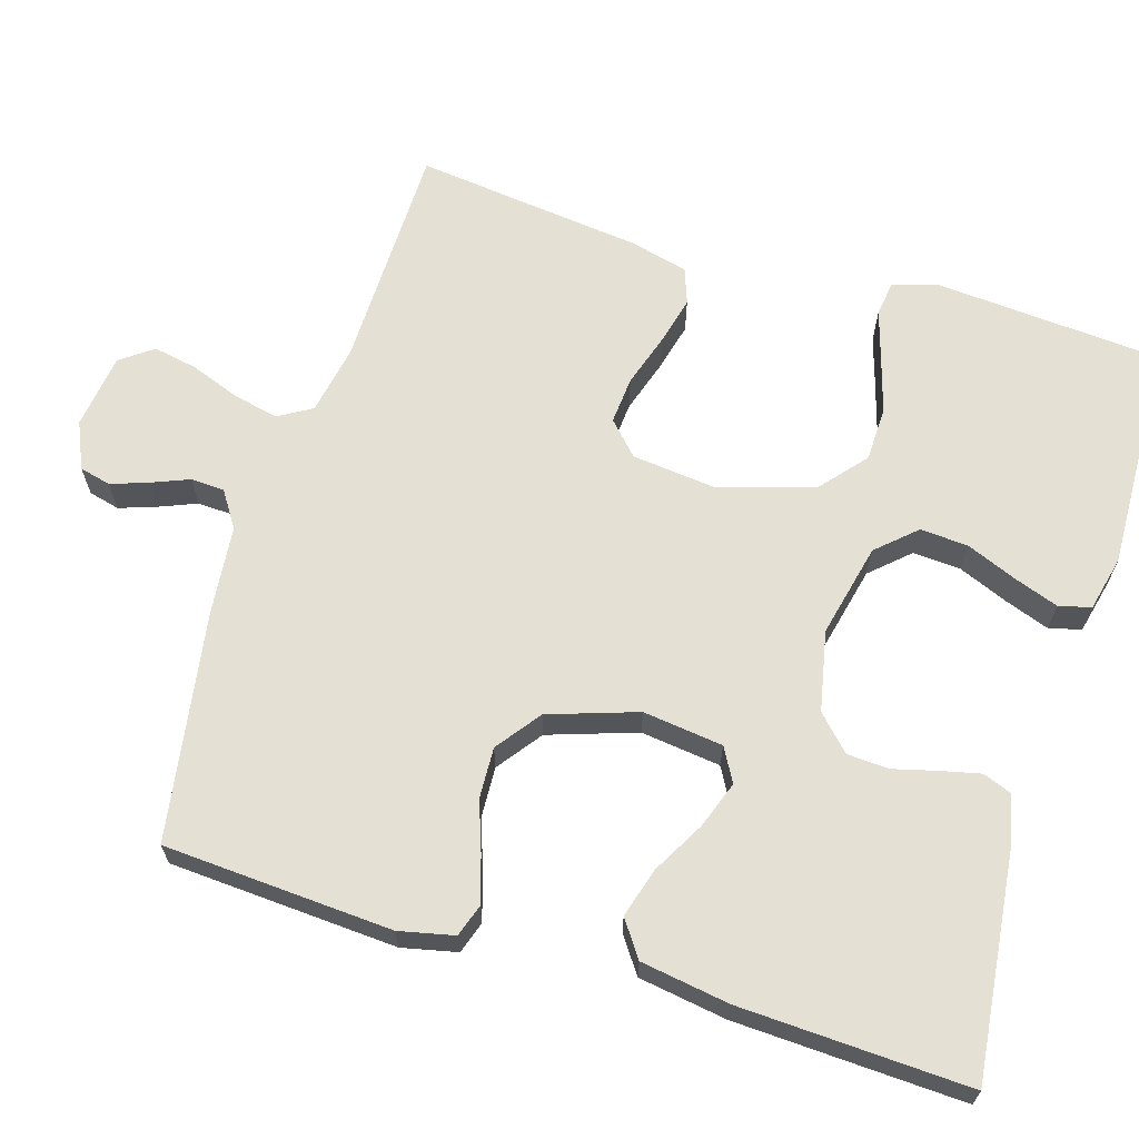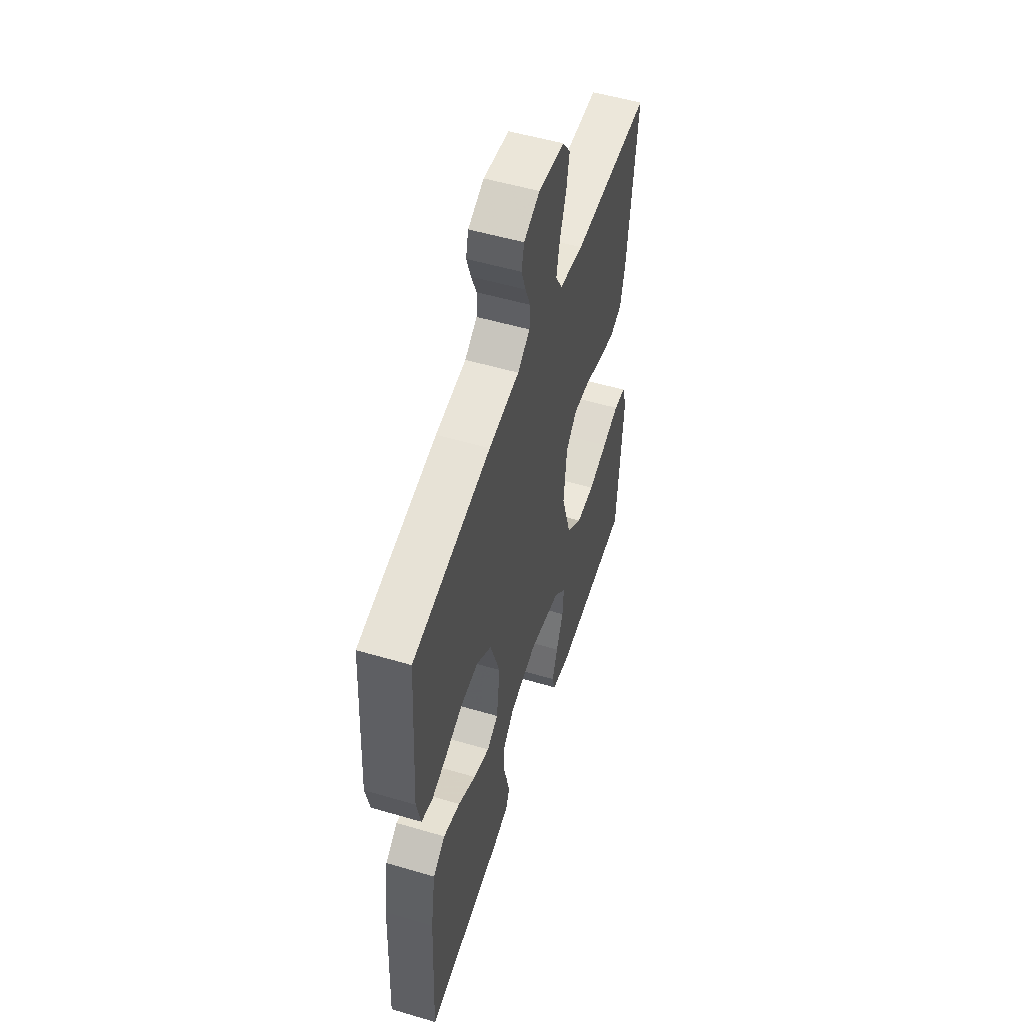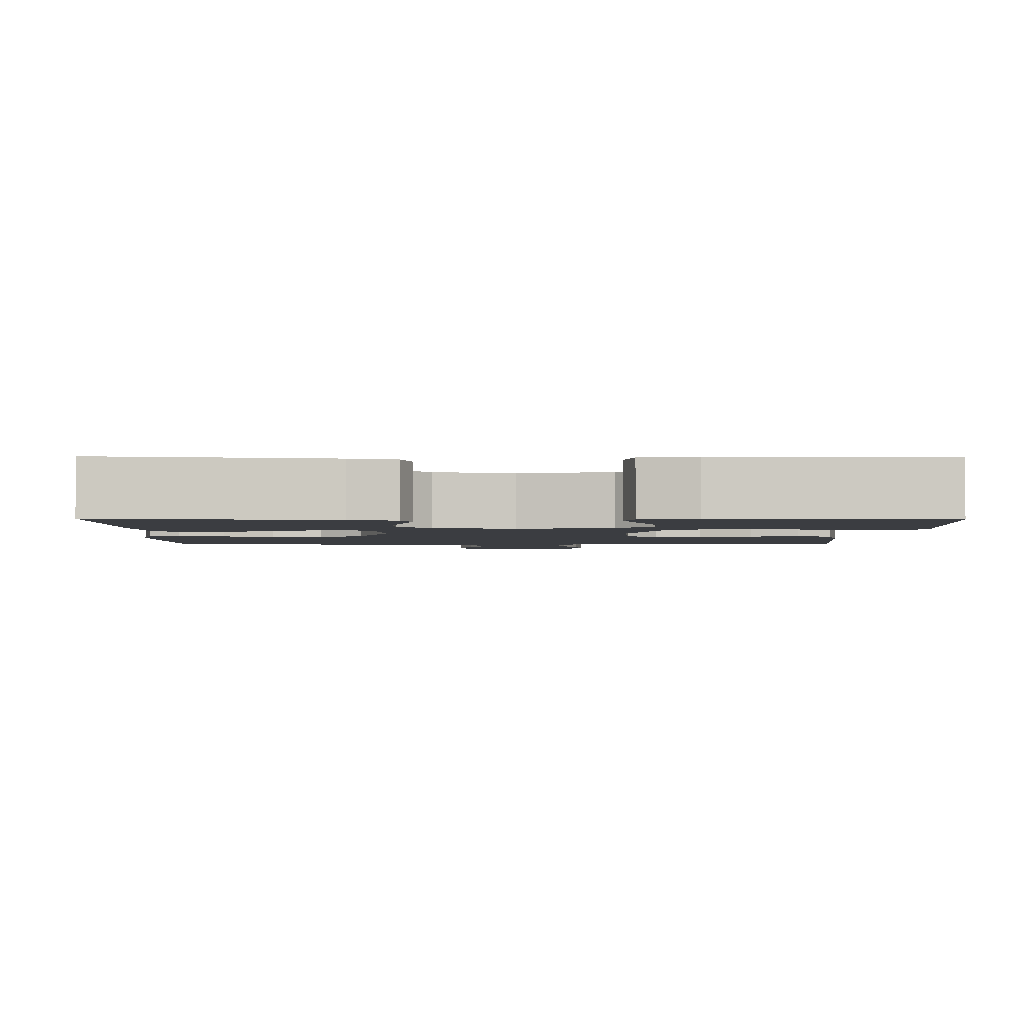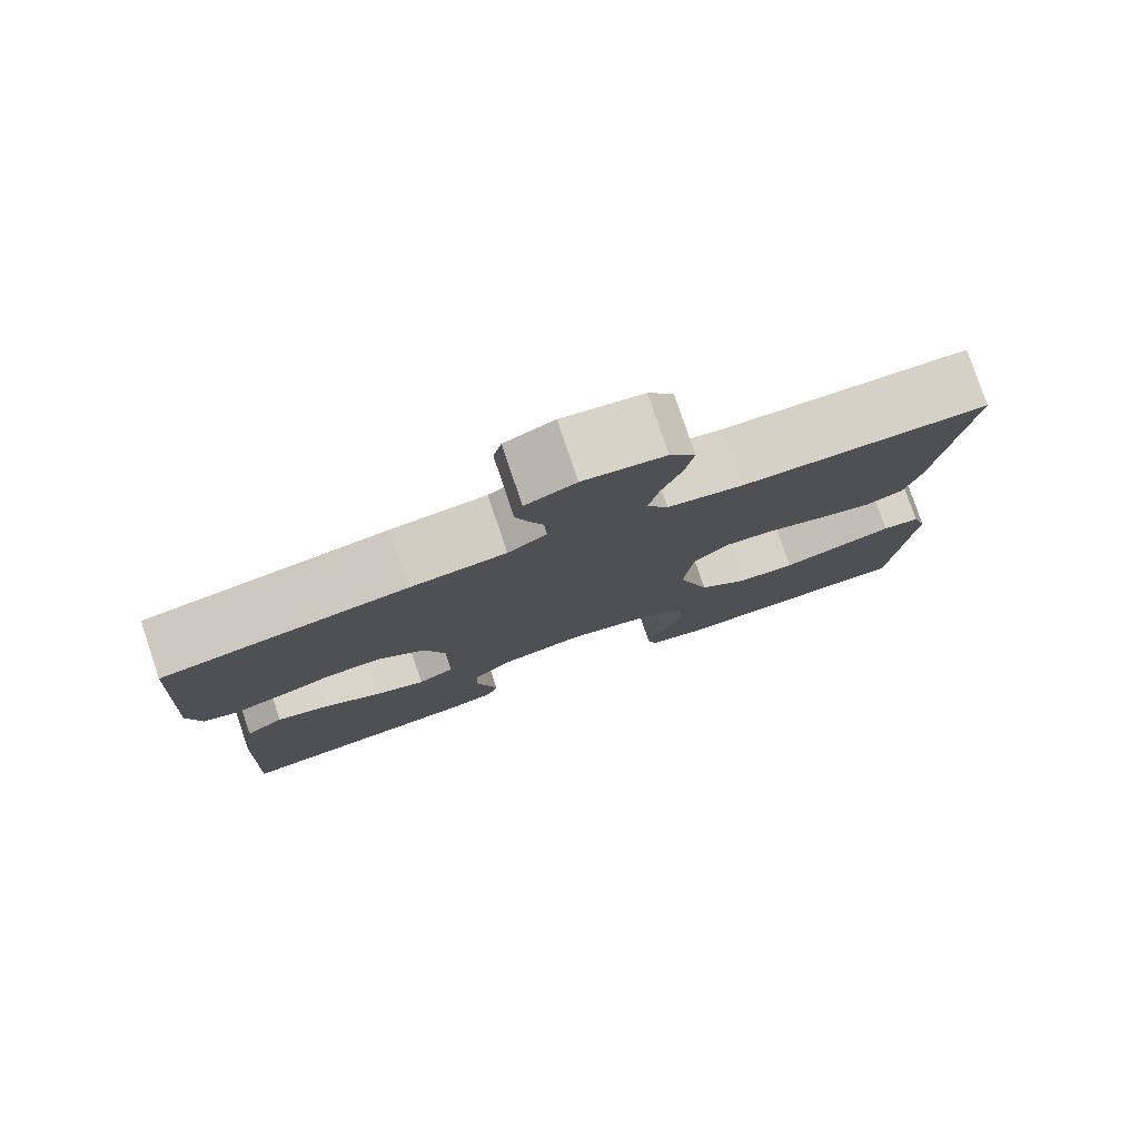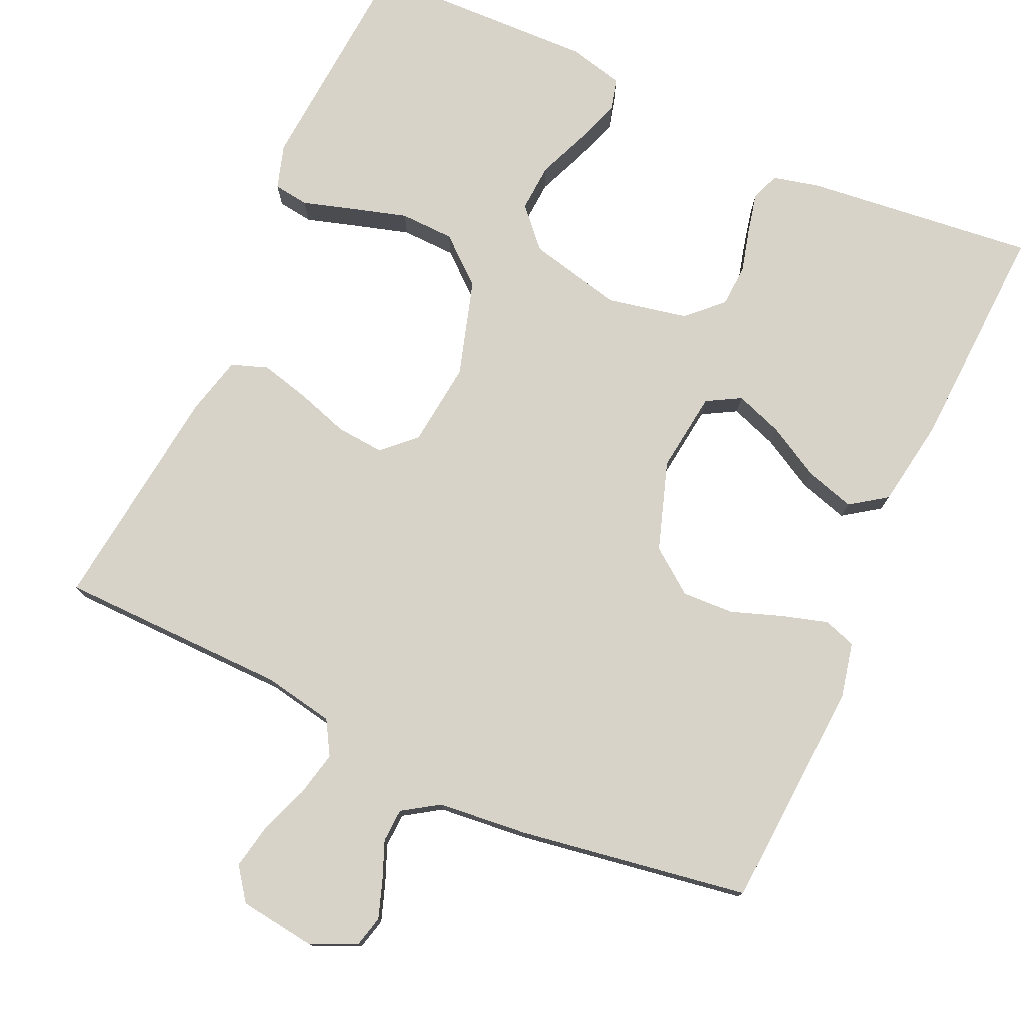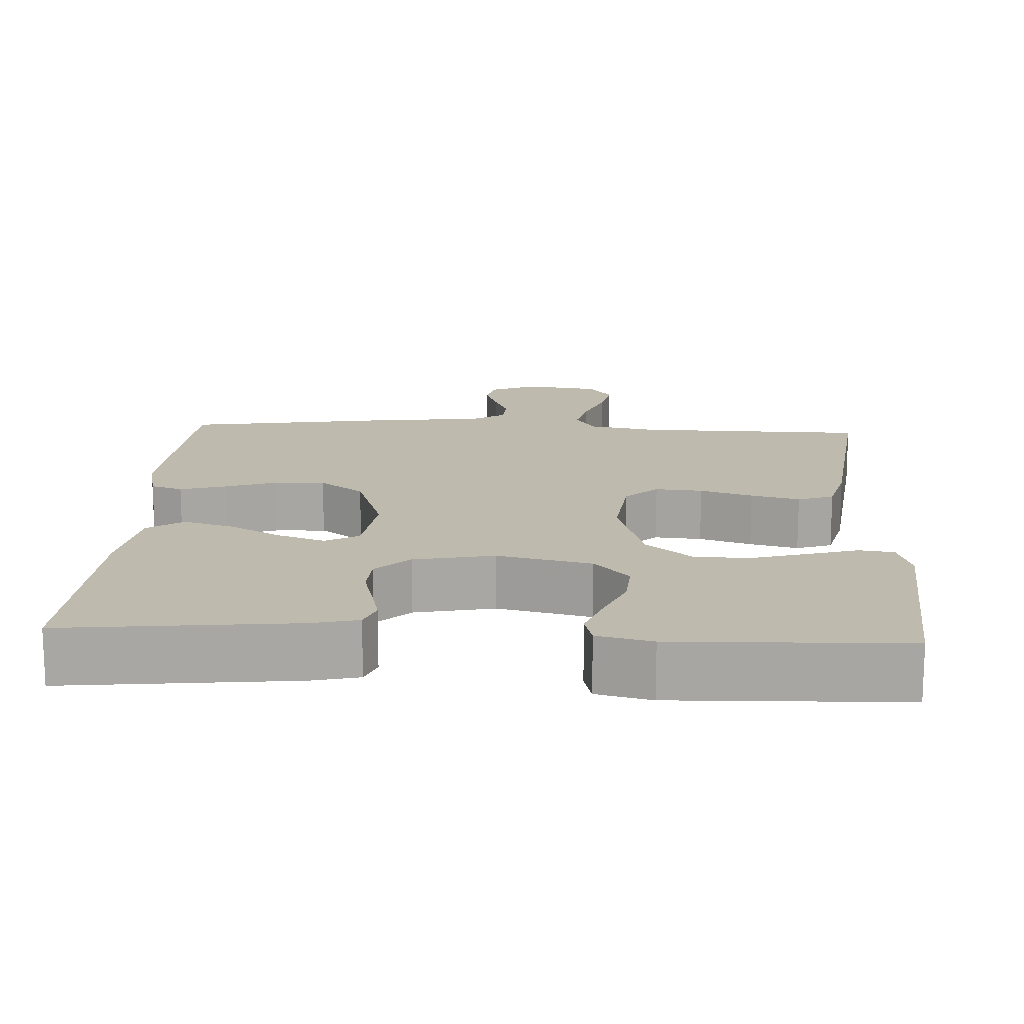
<metadata>
{"format":"obj","ext":"obj","renderer":"f3d","projection":"perspective","resolution":1024,"background":"white","views":[{"elev":65.5,"azim":107.1,"up":"+Y"},{"elev":53.2,"azim":107.5,"up":"+Z"},{"elev":-2.4,"azim":178.8,"up":"+Y"},{"elev":79.2,"azim":161.4,"up":"+Z"},{"elev":77.1,"azim":24.6,"up":"+Y"},{"elev":15.6,"azim":-176.9,"up":"+Y"}]}
</metadata>
<code>
v -0.5 0.07 0.5
v -0.2 0.07 0.504
v -0.108 0.07 0.521
v -0.082 0.07 0.565
v -0.095 0.07 0.624
v -0.119 0.07 0.689
v -0.13 0.07 0.747
v -0.099 0.07 0.789
v 0 0.07 0.802
v 0.061 0.07 0.775
v 0.071 0.07 0.734
v 0.054 0.07 0.685
v 0.034 0.07 0.636
v 0.036 0.07 0.592
v 0.083 0.07 0.561
v 0.2 0.07 0.549
v 0.5 0.07 0.5
v 0.518 0.07 0.2
v 0.502 0.07 0.128
v 0.46 0.07 0.114
v 0.4 0.07 0.132
v 0.333 0.07 0.156
v 0.266 0.07 0.159
v 0.208 0.07 0.116
v 0.169 0.07 0
v 0.182 0.07 -0.105
v 0.226 0.07 -0.13
v 0.288 0.07 -0.108
v 0.357 0.07 -0.07
v 0.422 0.07 -0.051
v 0.469 0.07 -0.084
v 0.487 0.07 -0.2
v 0.5 0.07 -0.5
v 0.2 0.07 -0.466
v 0.139 0.07 -0.451
v 0.125 0.07 -0.414
v 0.137 0.07 -0.362
v 0.152 0.07 -0.305
v 0.149 0.07 -0.25
v 0.105 0.07 -0.207
v 0 0.07 -0.185
v -0.123 0.07 -0.213
v -0.169 0.07 -0.263
v -0.165 0.07 -0.326
v -0.138 0.07 -0.392
v -0.117 0.07 -0.451
v -0.128 0.07 -0.493
v -0.2 0.07 -0.51
v -0.5 0.07 -0.5
v -0.522 0.07 -0.2
v -0.504 0.07 -0.142
v -0.458 0.07 -0.136
v -0.393 0.07 -0.156
v -0.319 0.07 -0.178
v -0.248 0.07 -0.176
v -0.188 0.07 -0.125
v -0.15 0.07 0
v -0.162 0.07 0.11
v -0.204 0.07 0.15
v -0.266 0.07 0.145
v -0.335 0.07 0.123
v -0.399 0.07 0.107
v -0.446 0.07 0.124
v -0.465 0.07 0.2
v -0.5 0 0.5
v -0.2 0 0.504
v -0.108 0 0.521
v -0.082 0 0.565
v -0.095 0 0.624
v -0.119 0 0.689
v -0.13 0 0.747
v -0.099 0 0.789
v 0 0 0.802
v 0.061 0 0.775
v 0.071 0 0.734
v 0.054 0 0.685
v 0.034 0 0.636
v 0.036 0 0.592
v 0.083 0 0.561
v 0.2 0 0.549
v 0.5 0 0.5
v 0.518 0 0.2
v 0.502 0 0.128
v 0.46 0 0.114
v 0.4 0 0.132
v 0.333 0 0.156
v 0.266 0 0.159
v 0.208 0 0.116
v 0.169 0 0
v 0.182 0 -0.105
v 0.226 0 -0.13
v 0.288 0 -0.108
v 0.357 0 -0.07
v 0.422 0 -0.051
v 0.469 0 -0.084
v 0.487 0 -0.2
v 0.5 0 -0.5
v 0.2 0 -0.466
v 0.139 0 -0.451
v 0.125 0 -0.414
v 0.137 0 -0.362
v 0.152 0 -0.305
v 0.149 0 -0.25
v 0.105 0 -0.207
v 0 0 -0.185
v -0.123 0 -0.213
v -0.169 0 -0.263
v -0.165 0 -0.326
v -0.138 0 -0.392
v -0.117 0 -0.451
v -0.128 0 -0.493
v -0.2 0 -0.51
v -0.5 0 -0.5
v -0.522 0 -0.2
v -0.504 0 -0.142
v -0.458 0 -0.136
v -0.393 0 -0.156
v -0.319 0 -0.178
v -0.248 0 -0.176
v -0.188 0 -0.125
v -0.15 0 0
v -0.162 0 0.11
v -0.204 0 0.15
v -0.266 0 0.145
v -0.335 0 0.123
v -0.399 0 0.107
v -0.446 0 0.124
v -0.465 0 0.2
f 64 1 2
f 63 64 2
f 62 63 2
f 61 62 2
f 60 61 2
f 59 60 2 3
f 58 59 3 4
f 57 58 4
f 51 52 53
f 50 51 53
f 49 50 53
f 48 49 53
f 47 48 53
f 46 47 53
f 45 46 53
f 44 45 53
f 43 44 53 54
f 42 43 54 55
f 36 37 38
f 35 36 38
f 34 35 38
f 33 34 38
f 32 33 38
f 31 32 38
f 30 31 38
f 29 30 38
f 28 29 38
f 27 28 38 39
f 26 27 39 40
f 20 21 22
f 19 20 22
f 18 19 22
f 17 18 22
f 16 17 22
f 15 16 22
f 14 15 22 23
f 11 12 13
f 10 11 13
f 9 10 13
f 8 9 13
f 7 8 13
f 6 7 13
f 5 6 13
f 4 5 13 14
f 14 23 24
f 4 14 24
f 57 4 24
f 41 42 55 56
f 41 56 57
f 40 41 57
f 26 40 57
f 25 26 57
f 24 25 57
f 66 65 128
f 66 128 127
f 66 127 126
f 66 126 125
f 66 125 124
f 67 66 124 123
f 68 67 123 122
f 68 122 121
f 117 116 115
f 117 115 114
f 117 114 113
f 117 113 112
f 117 112 111
f 117 111 110
f 117 110 109
f 117 109 108
f 118 117 108 107
f 119 118 107 106
f 102 101 100
f 102 100 99
f 102 99 98
f 102 98 97
f 102 97 96
f 102 96 95
f 102 95 94
f 102 94 93
f 102 93 92
f 103 102 92 91
f 104 103 91 90
f 86 85 84
f 86 84 83
f 86 83 82
f 86 82 81
f 86 81 80
f 86 80 79
f 87 86 79 78
f 77 76 75
f 77 75 74
f 77 74 73
f 77 73 72
f 77 72 71
f 77 71 70
f 77 70 69
f 78 77 69 68
f 88 87 78
f 88 78 68
f 88 68 121
f 120 119 106 105
f 121 120 105
f 121 105 104
f 121 104 90
f 121 90 89
f 121 89 88
f 1 65 66 2
f 2 66 67 3
f 3 67 68 4
f 4 68 69 5
f 5 69 70 6
f 6 70 71 7
f 7 71 72 8
f 8 72 73 9
f 9 73 74 10
f 10 74 75 11
f 11 75 76 12
f 12 76 77 13
f 13 77 78 14
f 14 78 79 15
f 15 79 80 16
f 16 80 81 17
f 17 81 82 18
f 18 82 83 19
f 19 83 84 20
f 20 84 85 21
f 21 85 86 22
f 22 86 87 23
f 23 87 88 24
f 24 88 89 25
f 25 89 90 26
f 26 90 91 27
f 27 91 92 28
f 28 92 93 29
f 29 93 94 30
f 30 94 95 31
f 31 95 96 32
f 32 96 97 33
f 33 97 98 34
f 34 98 99 35
f 35 99 100 36
f 36 100 101 37
f 37 101 102 38
f 38 102 103 39
f 39 103 104 40
f 40 104 105 41
f 41 105 106 42
f 42 106 107 43
f 43 107 108 44
f 44 108 109 45
f 45 109 110 46
f 46 110 111 47
f 47 111 112 48
f 48 112 113 49
f 49 113 114 50
f 50 114 115 51
f 51 115 116 52
f 52 116 117 53
f 53 117 118 54
f 54 118 119 55
f 55 119 120 56
f 56 120 121 57
f 57 121 122 58
f 58 122 123 59
f 59 123 124 60
f 60 124 125 61
f 61 125 126 62
f 62 126 127 63
f 63 127 128 64
f 64 128 65 1

</code>
